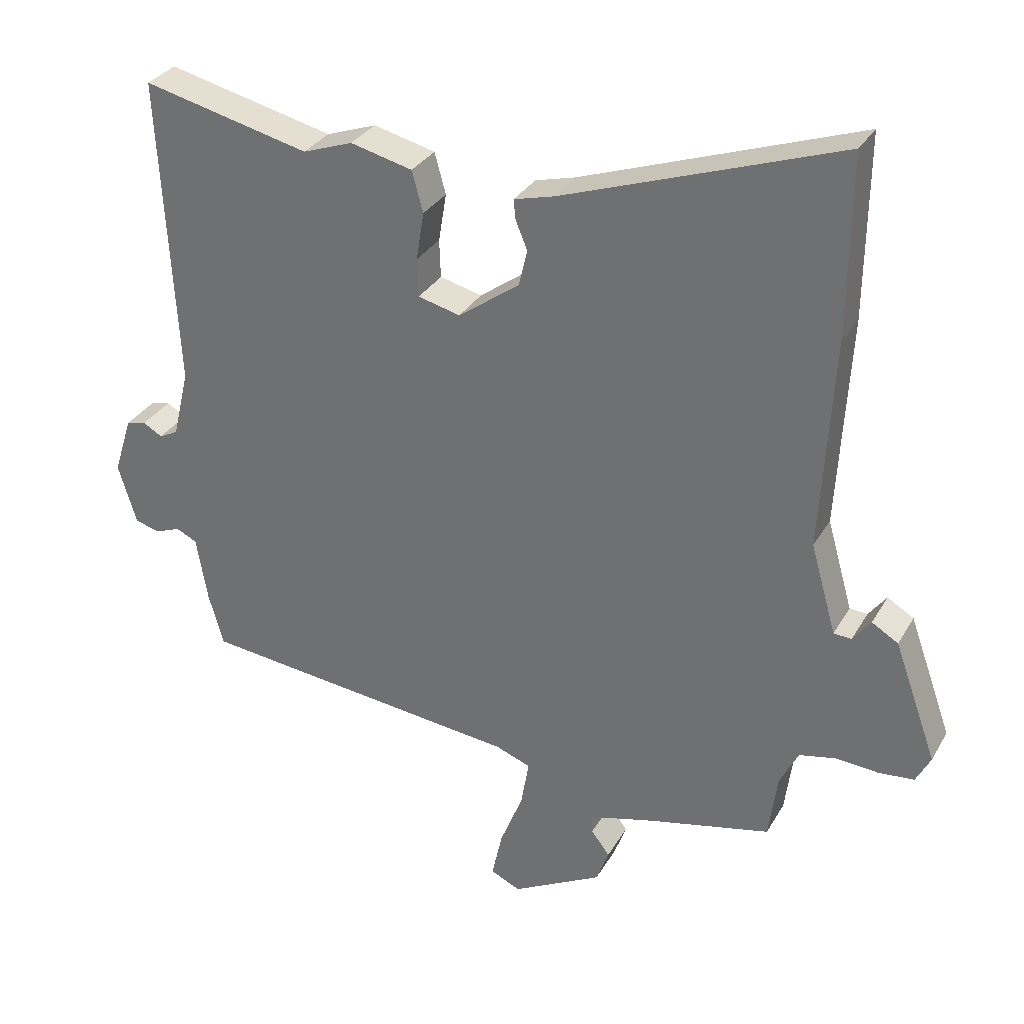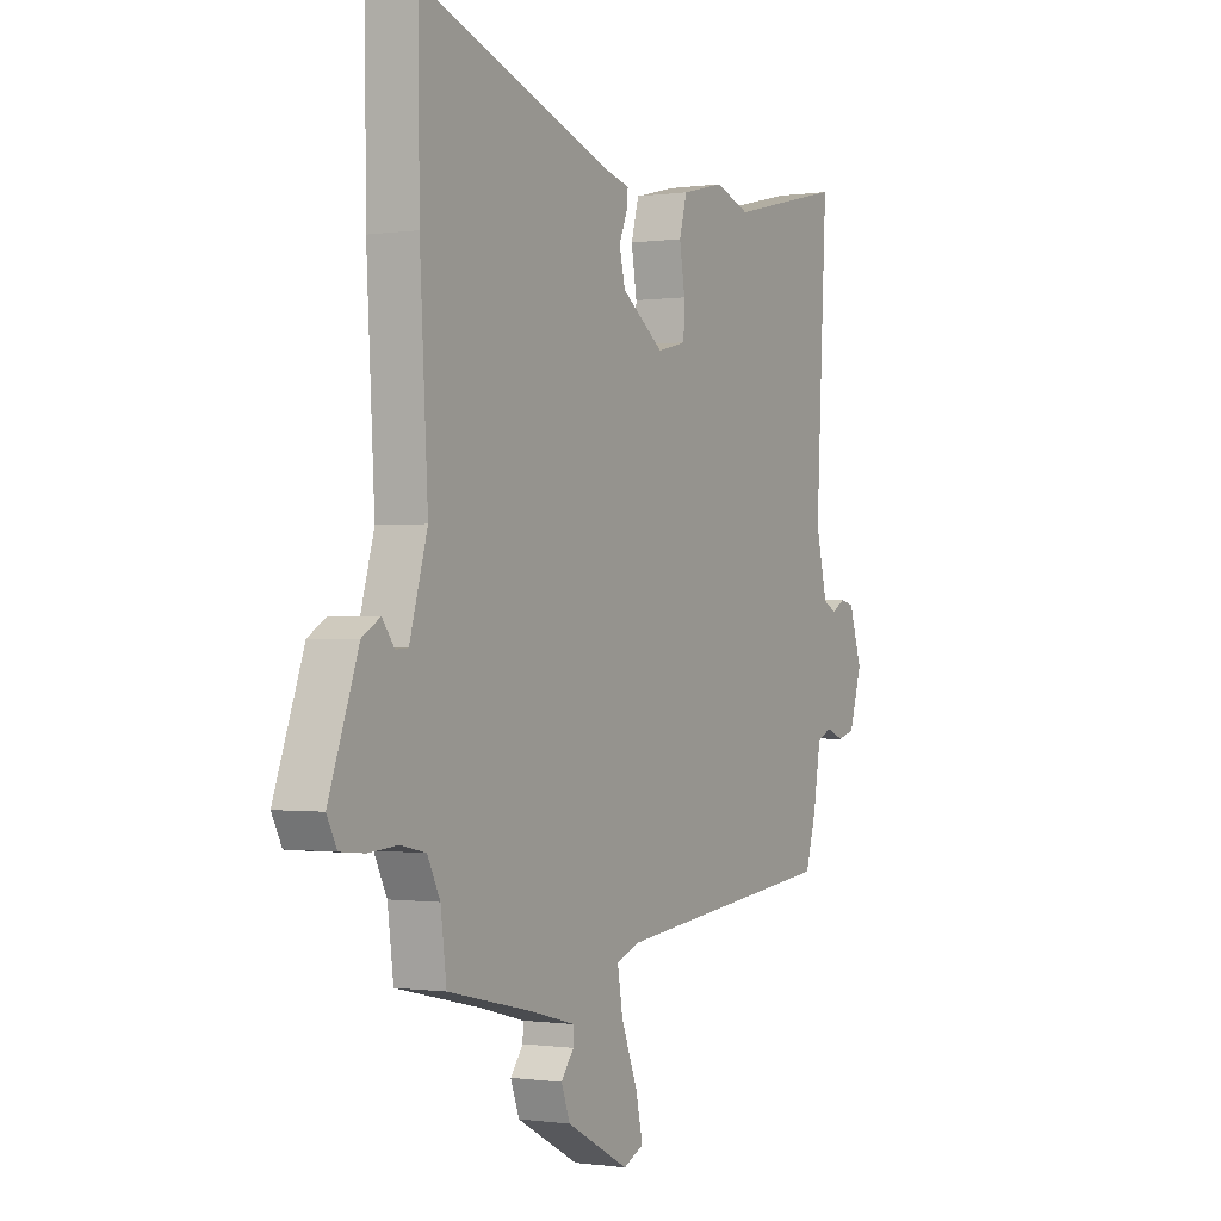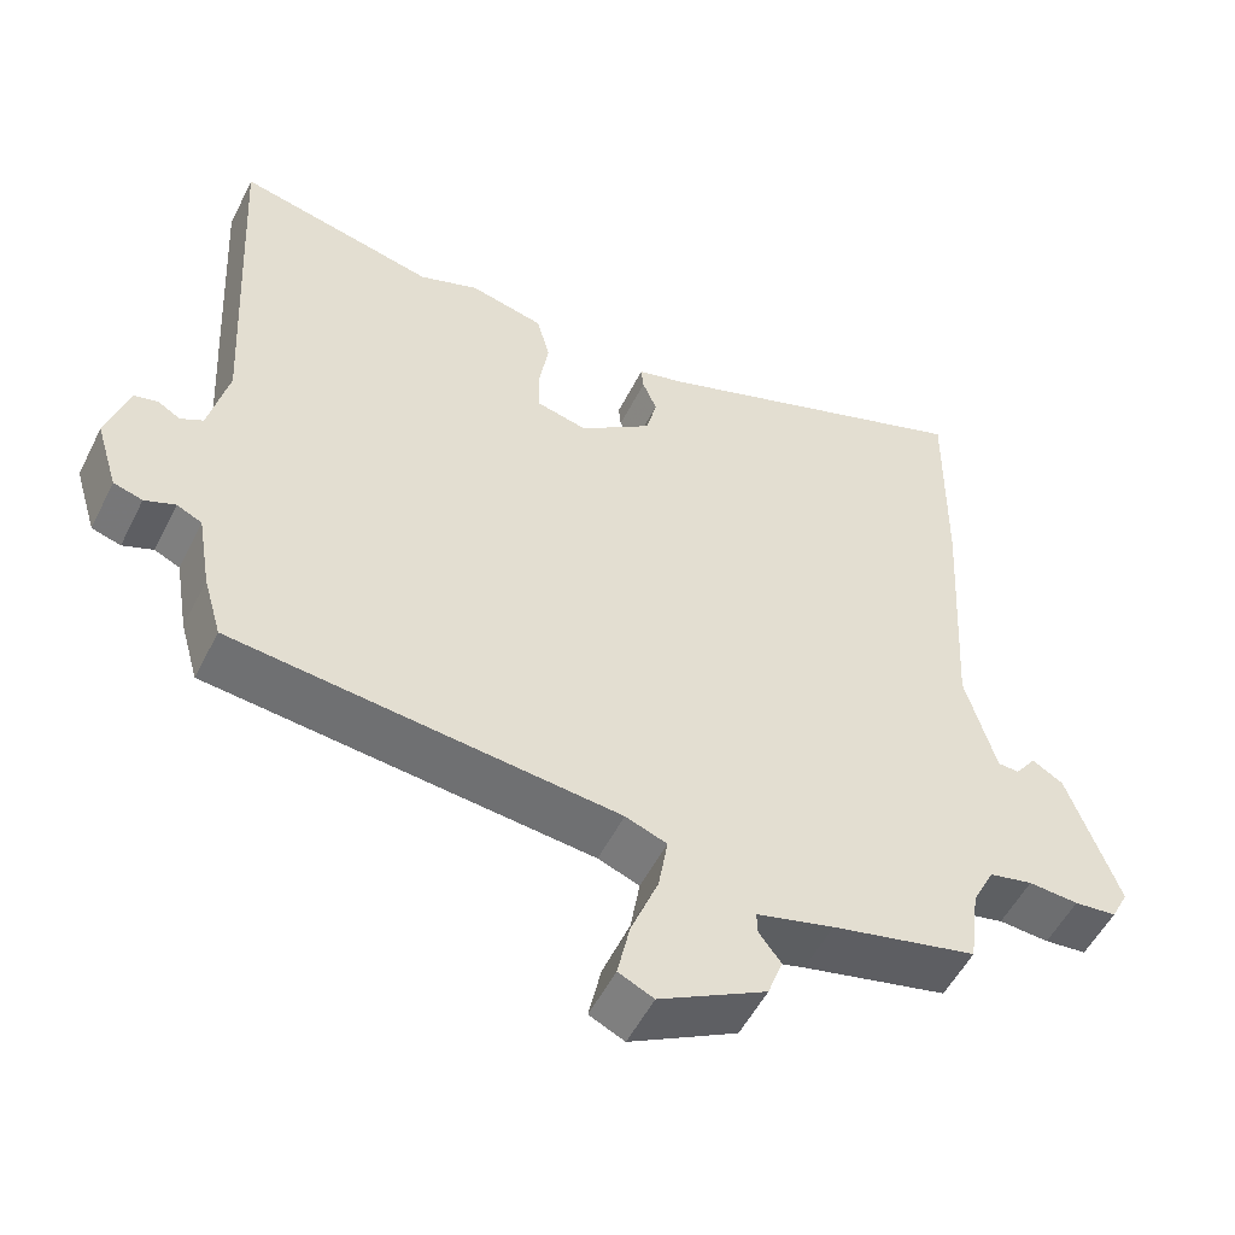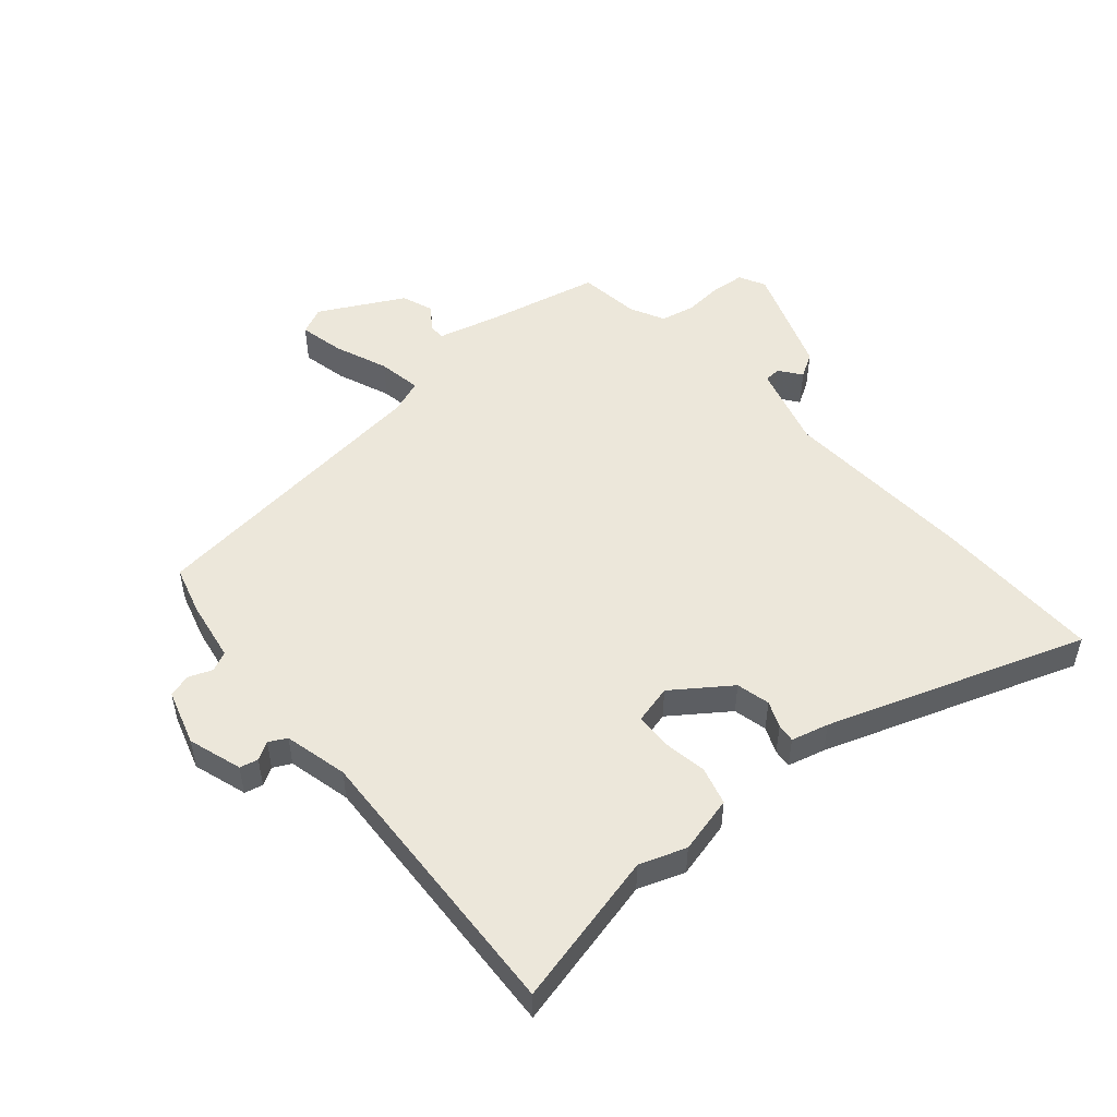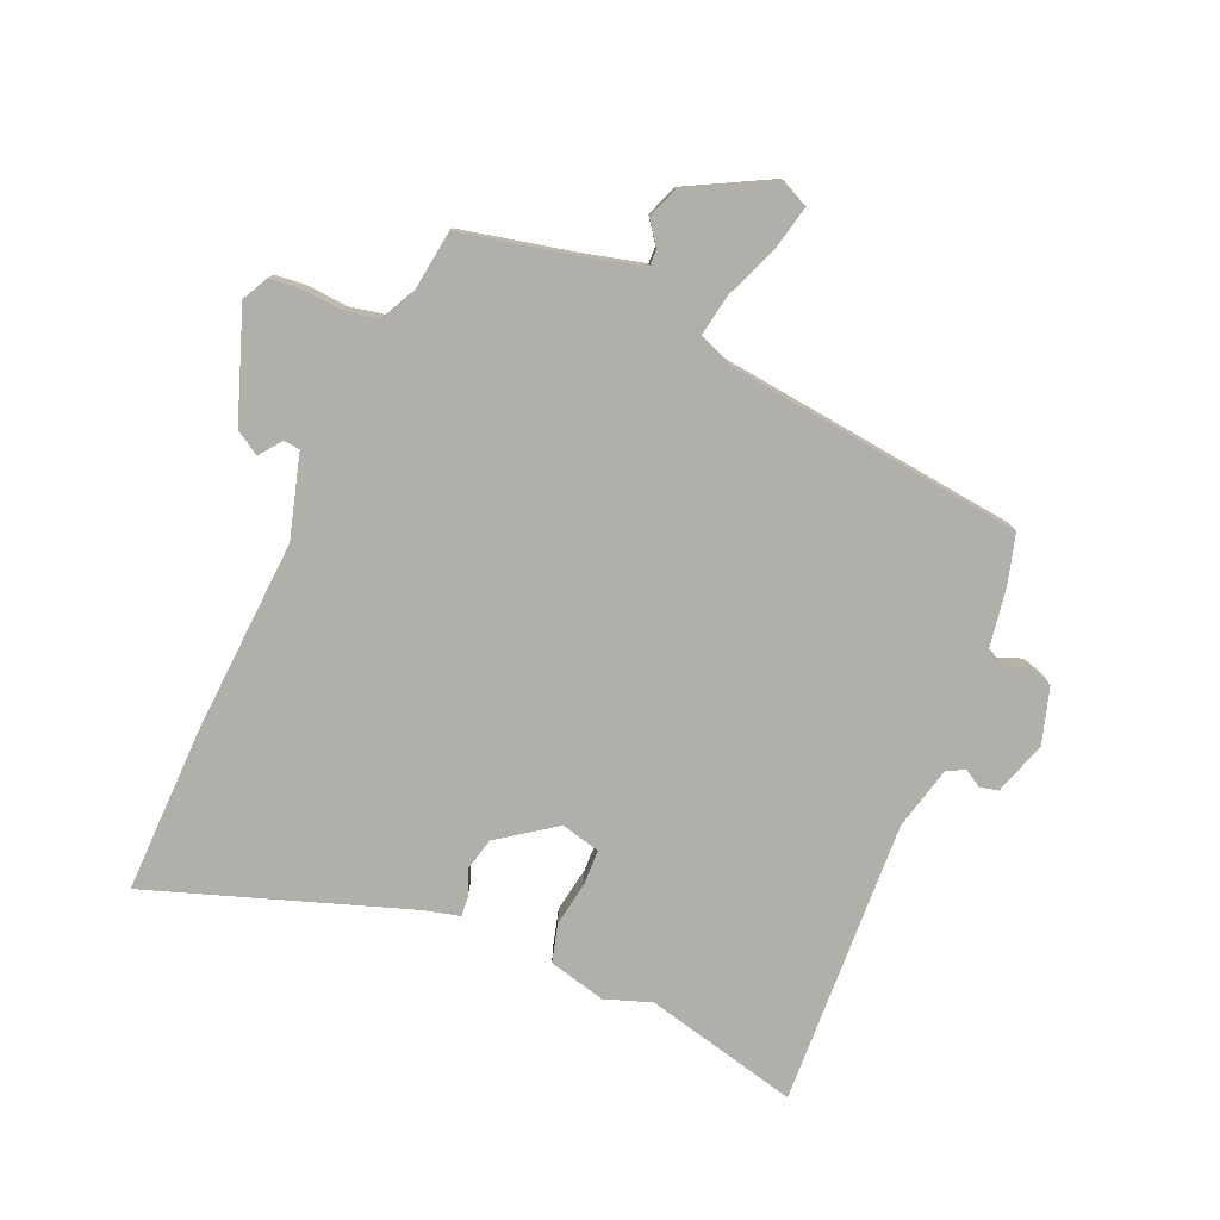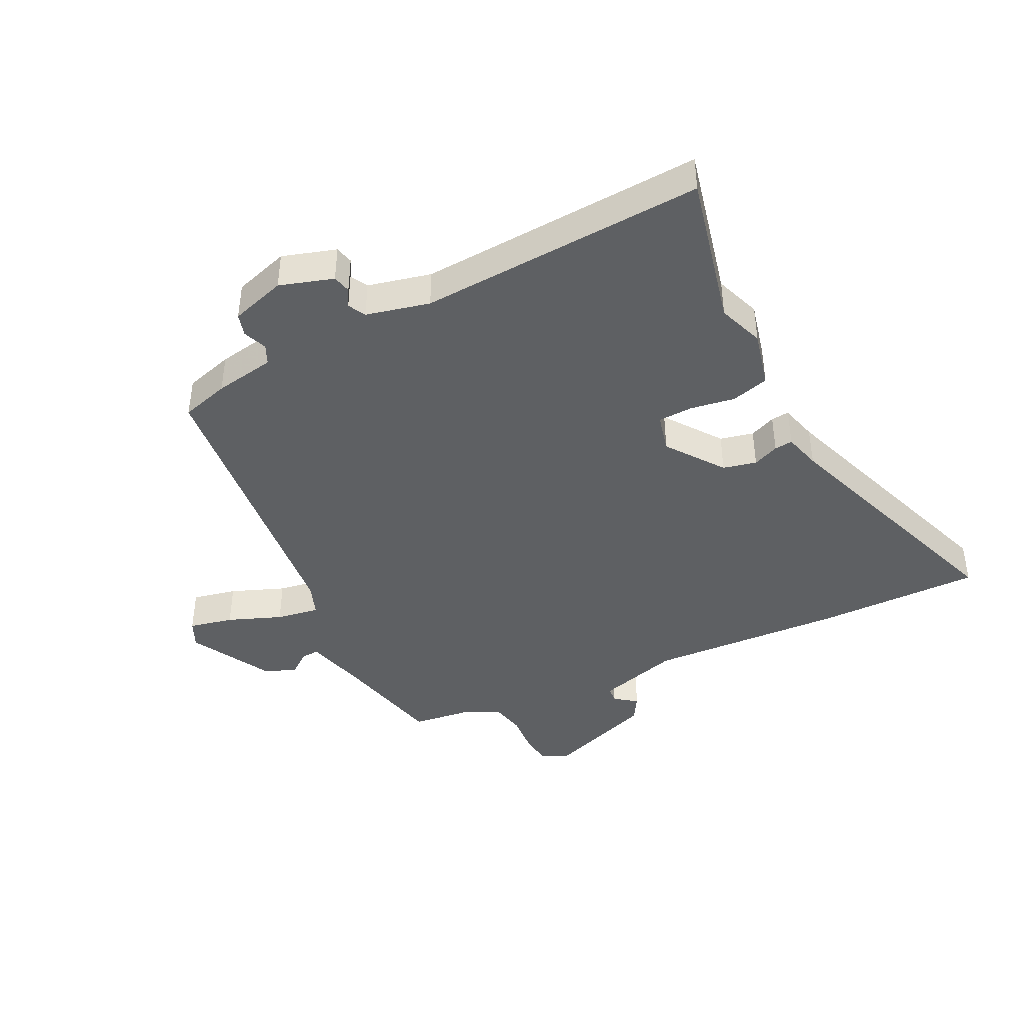
<metadata>
{"format":"obj","ext":"obj","renderer":"f3d","projection":"perspective","resolution":1024,"background":"white","views":[{"elev":31.3,"azim":25.4,"up":"+Z"},{"elev":-0.6,"azim":118.9,"up":"+Z"},{"elev":-52.7,"azim":-26.1,"up":"+Z"},{"elev":51.1,"azim":-40.8,"up":"+Y"},{"elev":-78.0,"azim":156.4,"up":"+Y"},{"elev":-42.1,"azim":-63.4,"up":"+Y"}]}
</metadata>
<code>
v -0.558 0.07 0.514
v -0.305 0.07 0.454
v -0.229 0.07 0.481
v -0.135 0.07 0.458
v -0.118 0.07 0.396
v -0.13 0.07 0.323
v -0.128 0.07 0.265
v -0.064 0.07 0.249
v 0.029 0.07 0.316
v 0.042 0.07 0.371
v 0.024 0.07 0.414
v 0.021 0.07 0.444
v 0.082 0.07 0.46
v 0.501 0.07 0.606
v 0.498 0.07 0.333
v 0.48 0.07 0.012
v 0.519 0.07 -0.124
v 0.546 0.07 -0.126
v 0.573 0.07 -0.09
v 0.613 0.07 -0.114
v 0.678 0.07 -0.294
v 0.656 0.07 -0.337
v 0.602 0.07 -0.342
v 0.538 0.07 -0.337
v 0.482 0.07 -0.349
v 0.454 0.07 -0.405
v 0.441 0.07 -0.505
v 0.255 0.07 -0.547
v 0.156 0.07 -0.573
v 0.157 0.07 -0.601
v 0.185 0.07 -0.638
v 0.166 0.07 -0.69
v 0.029 0.07 -0.763
v -0.016 0.07 -0.742
v 0 0.07 -0.669
v 0.035 0.07 -0.581
v 0.047 0.07 -0.51
v -0.006 0.07 -0.49
v -0.498 0.07 -0.435
v -0.521 0.07 -0.355
v -0.538 0.07 -0.255
v -0.57 0.07 -0.24
v -0.609 0.07 -0.255
v -0.646 0.07 -0.244
v -0.674 0.07 -0.153
v -0.646 0.07 -0.065
v -0.616 0.07 -0.058
v -0.587 0.07 -0.075
v -0.558 0.07 -0.06
v -0.533 0.07 0.044
v -0.558 0 0.514
v -0.305 0 0.454
v -0.229 0 0.481
v -0.135 0 0.458
v -0.118 0 0.396
v -0.13 0 0.323
v -0.128 0 0.265
v -0.064 0 0.249
v 0.029 0 0.316
v 0.042 0 0.371
v 0.024 0 0.414
v 0.021 0 0.444
v 0.082 0 0.46
v 0.501 0 0.606
v 0.498 0 0.333
v 0.48 0 0.012
v 0.519 0 -0.124
v 0.546 0 -0.126
v 0.573 0 -0.09
v 0.613 0 -0.114
v 0.678 0 -0.294
v 0.656 0 -0.337
v 0.602 0 -0.342
v 0.538 0 -0.337
v 0.482 0 -0.349
v 0.454 0 -0.405
v 0.441 0 -0.505
v 0.255 0 -0.547
v 0.156 0 -0.573
v 0.157 0 -0.601
v 0.185 0 -0.638
v 0.166 0 -0.69
v 0.029 0 -0.763
v -0.016 0 -0.742
v 0 0 -0.669
v 0.035 0 -0.581
v 0.047 0 -0.51
v -0.006 0 -0.49
v -0.498 0 -0.435
v -0.521 0 -0.355
v -0.538 0 -0.255
v -0.57 0 -0.24
v -0.609 0 -0.255
v -0.646 0 -0.244
v -0.674 0 -0.153
v -0.646 0 -0.065
v -0.616 0 -0.058
v -0.587 0 -0.075
v -0.558 0 -0.06
v -0.533 0 0.044
f 46 47 48
f 45 46 48
f 44 45 48
f 43 44 48
f 42 43 48
f 41 42 48 49
f 41 49 50
f 40 41 50
f 39 40 50
f 38 39 50
f 34 35 36
f 33 34 36
f 32 33 36
f 31 32 36
f 30 31 36
f 29 30 36 37
f 28 29 37
f 50 1 2
f 38 50 2
f 37 38 2
f 28 37 2
f 27 28 2
f 26 27 2
f 22 23 24
f 21 22 24
f 20 21 24
f 19 20 24
f 18 19 24
f 17 18 24 25
f 13 14 15 16
f 17 25 26
f 16 17 26
f 13 16 26
f 12 13 26
f 11 12 26
f 10 11 26
f 4 5 6
f 3 4 6
f 2 3 6
f 2 6 7
f 26 2 7
f 9 10 26
f 8 9 26
f 7 8 26
f 98 97 96
f 98 96 95
f 98 95 94
f 98 94 93
f 98 93 92
f 99 98 92 91
f 100 99 91
f 100 91 90
f 100 90 89
f 100 89 88
f 86 85 84
f 86 84 83
f 86 83 82
f 86 82 81
f 86 81 80
f 87 86 80 79
f 87 79 78
f 52 51 100
f 52 100 88
f 52 88 87
f 52 87 78
f 52 78 77
f 52 77 76
f 74 73 72
f 74 72 71
f 74 71 70
f 74 70 69
f 74 69 68
f 75 74 68 67
f 66 65 64 63
f 76 75 67
f 76 67 66
f 76 66 63
f 76 63 62
f 76 62 61
f 76 61 60
f 56 55 54
f 56 54 53
f 56 53 52
f 57 56 52
f 57 52 76
f 76 60 59
f 76 59 58
f 76 58 57
f 1 51 52 2
f 2 52 53 3
f 3 53 54 4
f 4 54 55 5
f 5 55 56 6
f 6 56 57 7
f 7 57 58 8
f 8 58 59 9
f 9 59 60 10
f 10 60 61 11
f 11 61 62 12
f 12 62 63 13
f 13 63 64 14
f 14 64 65 15
f 15 65 66 16
f 16 66 67 17
f 17 67 68 18
f 18 68 69 19
f 19 69 70 20
f 20 70 71 21
f 21 71 72 22
f 22 72 73 23
f 23 73 74 24
f 24 74 75 25
f 25 75 76 26
f 26 76 77 27
f 27 77 78 28
f 28 78 79 29
f 29 79 80 30
f 30 80 81 31
f 31 81 82 32
f 32 82 83 33
f 33 83 84 34
f 34 84 85 35
f 35 85 86 36
f 36 86 87 37
f 37 87 88 38
f 38 88 89 39
f 39 89 90 40
f 40 90 91 41
f 41 91 92 42
f 42 92 93 43
f 43 93 94 44
f 44 94 95 45
f 45 95 96 46
f 46 96 97 47
f 47 97 98 48
f 48 98 99 49
f 49 99 100 50
f 50 100 51 1

</code>
